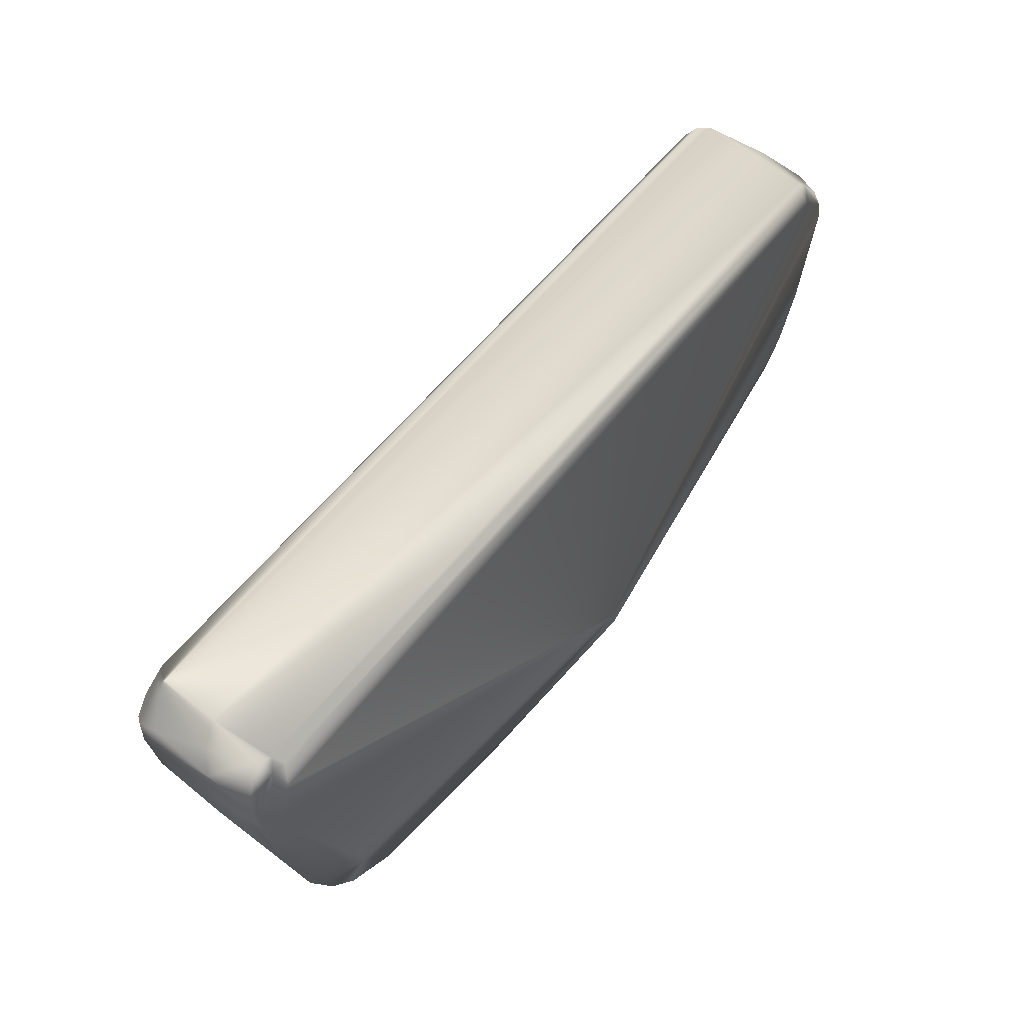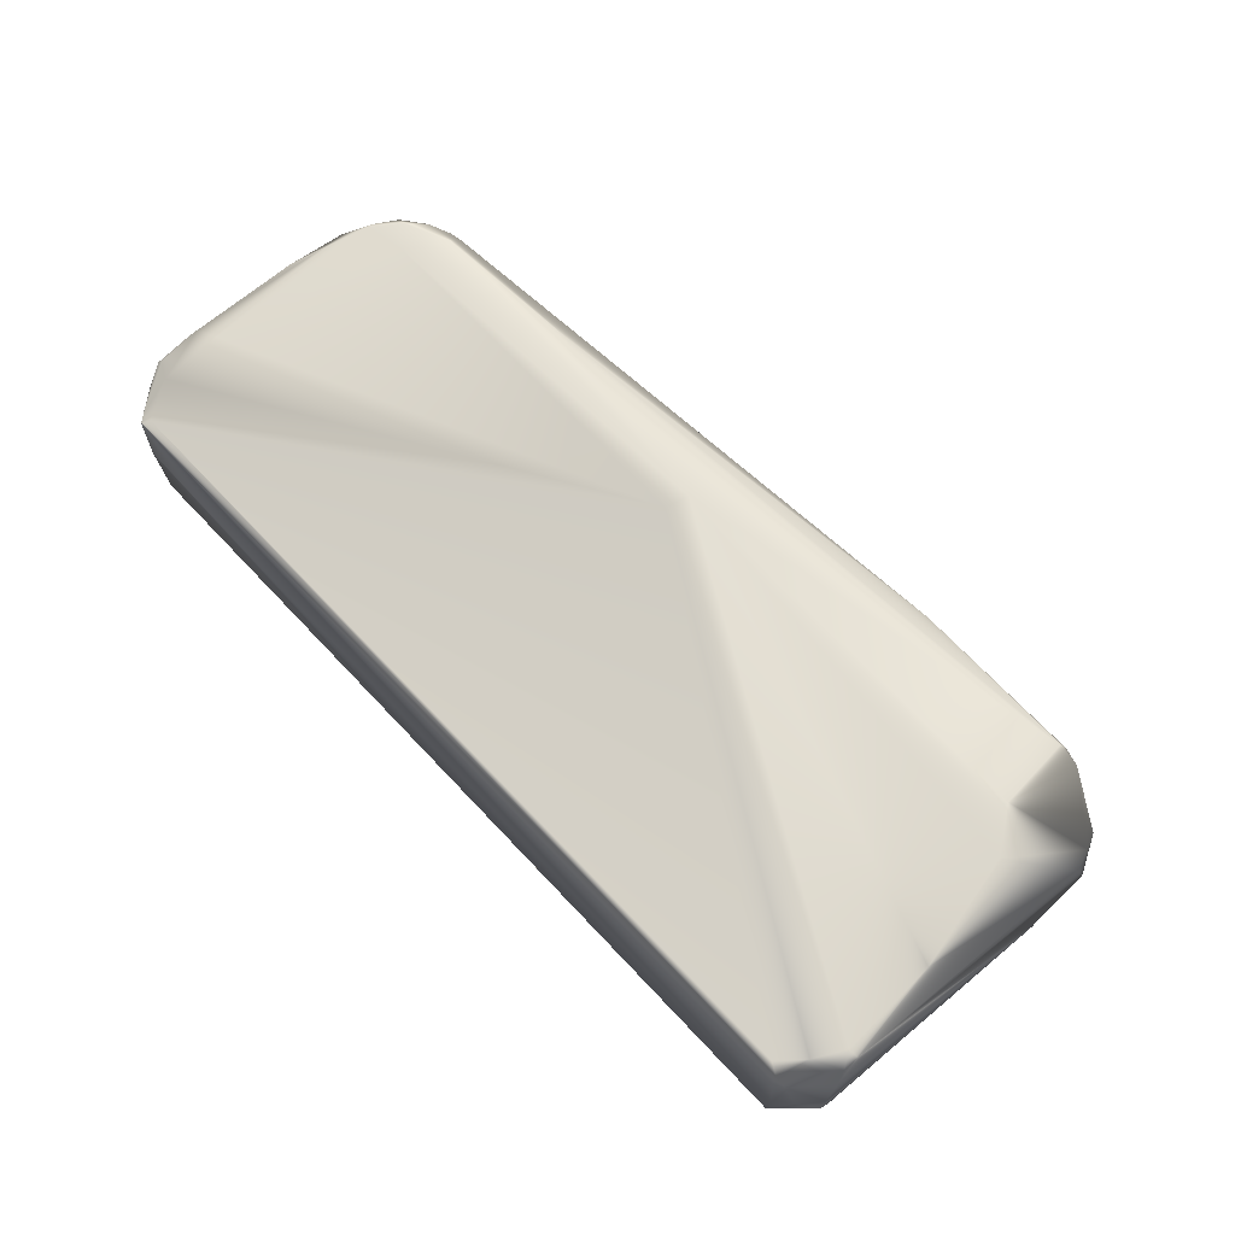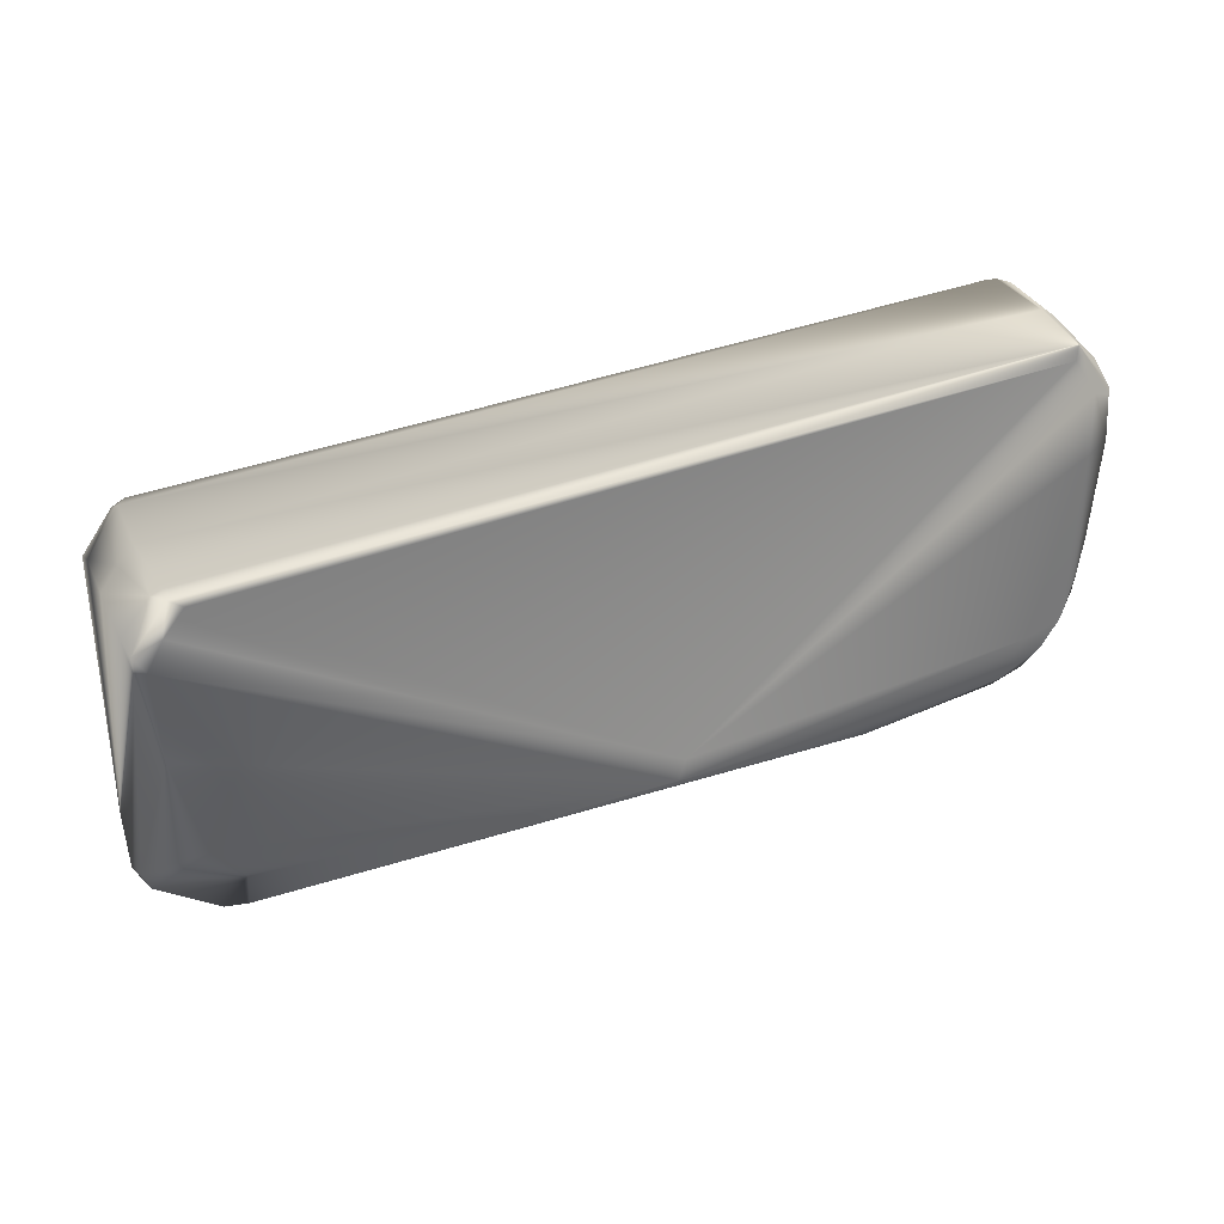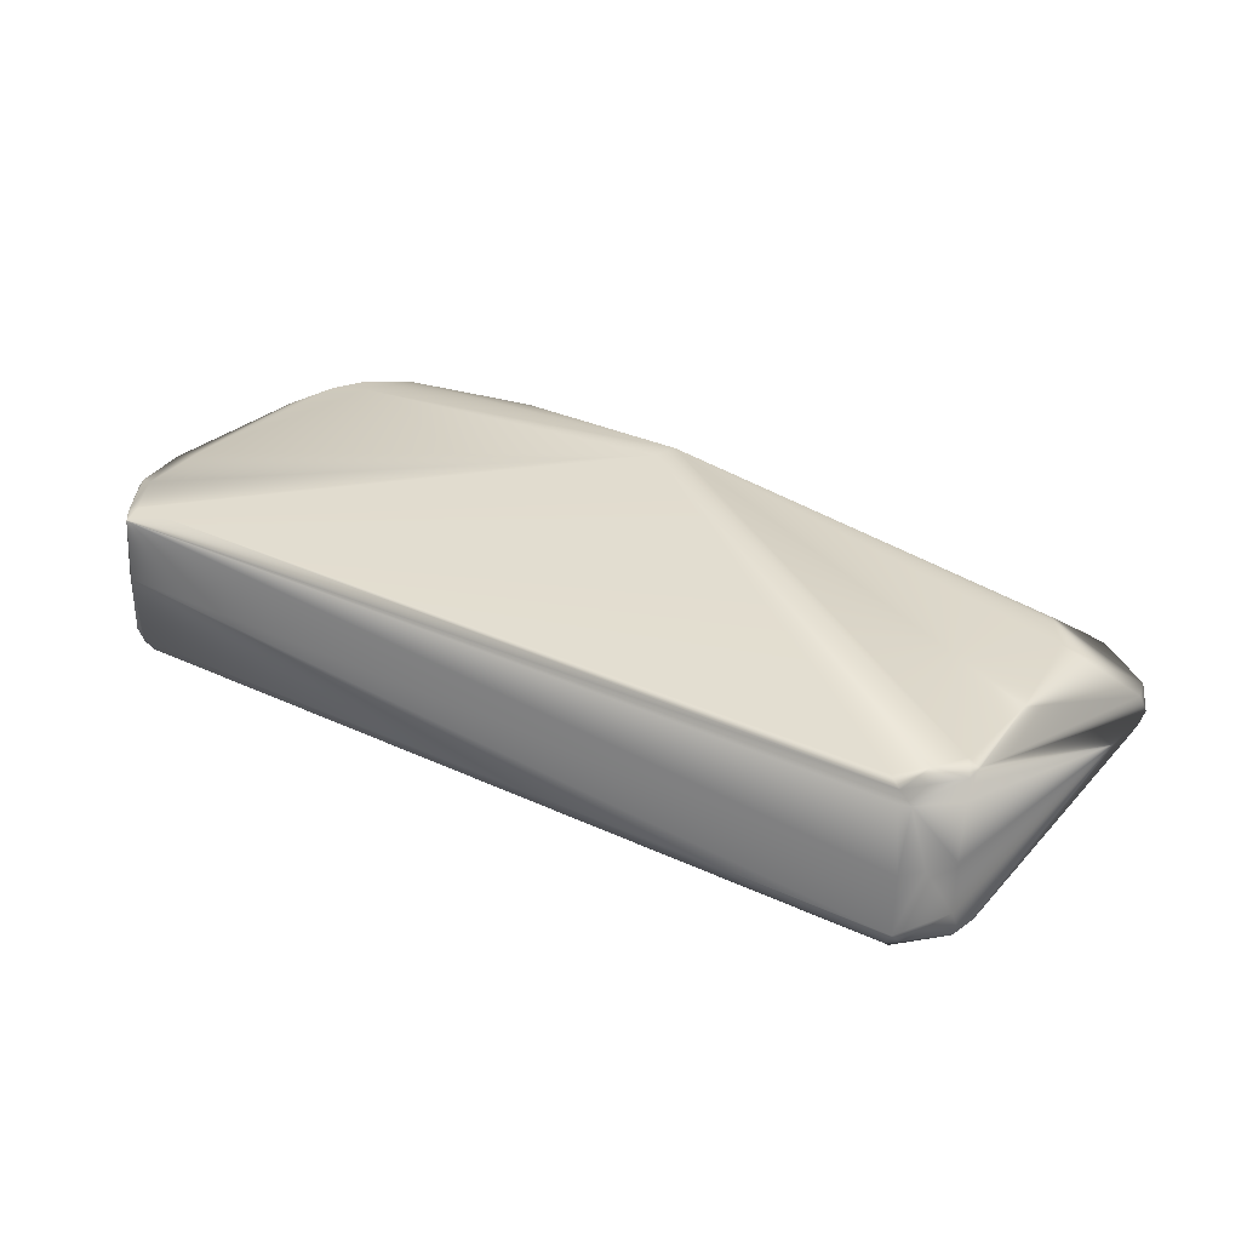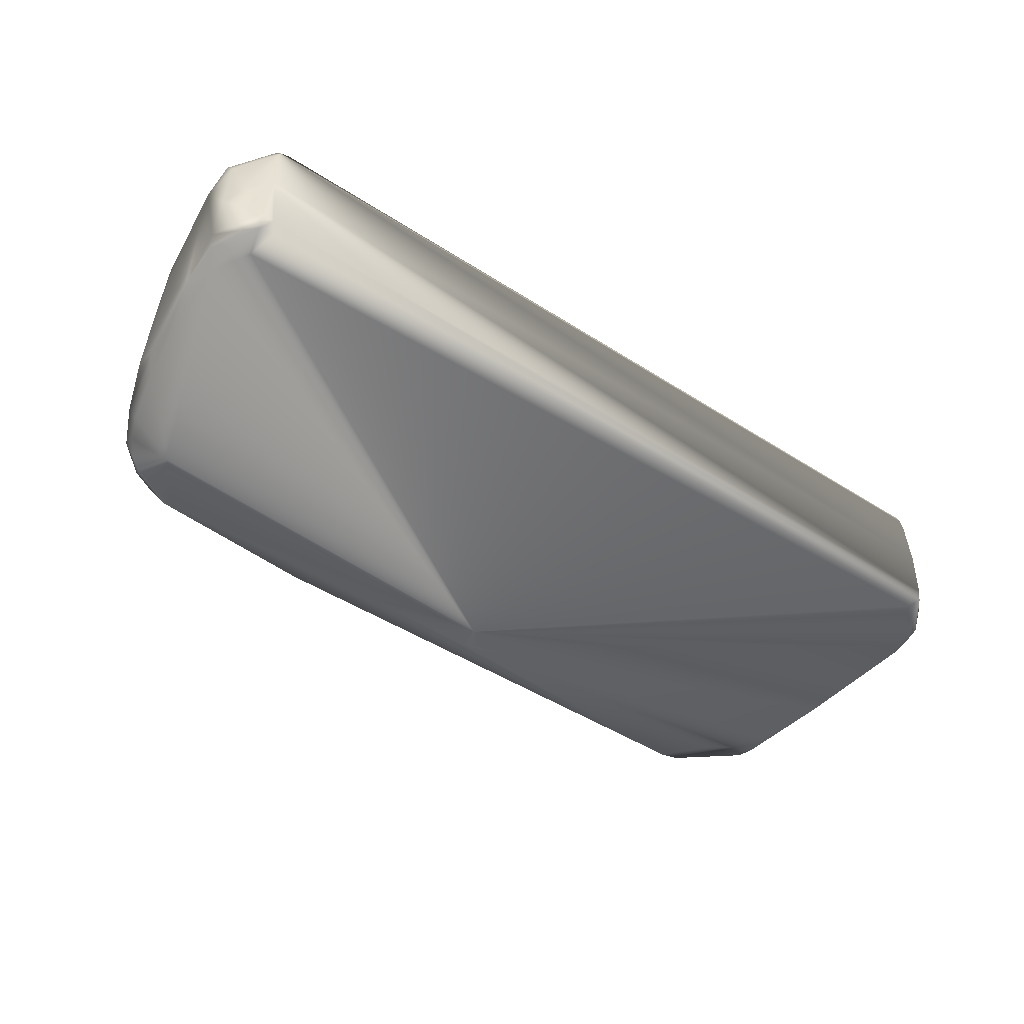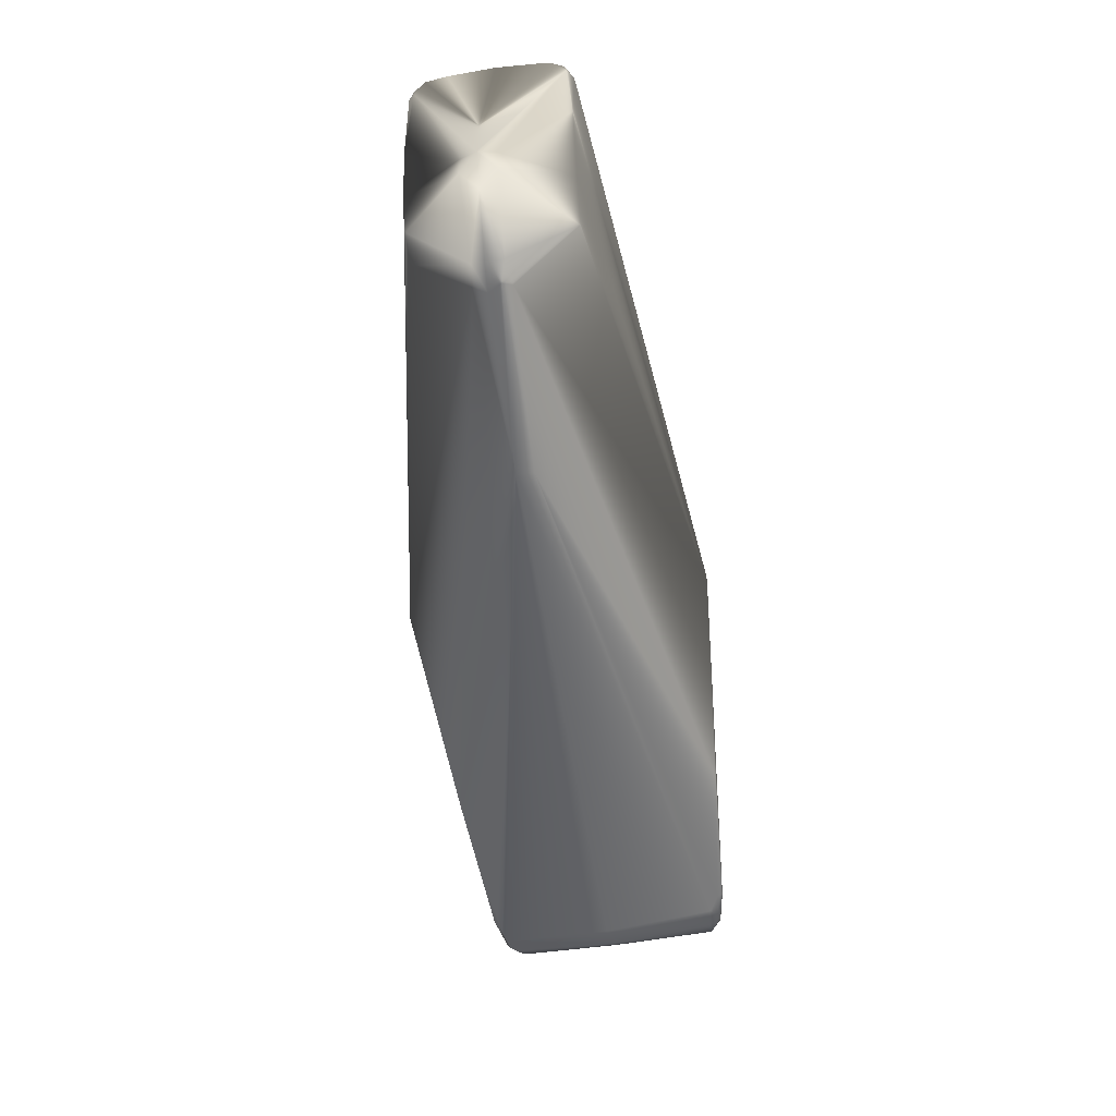
<metadata>
{"format":"obj","ext":"obj","renderer":"f3d","projection":"perspective","resolution":1024,"background":"white","views":[{"elev":60.2,"azim":-51.2,"up":"+Z"},{"elev":68.4,"azim":46.8,"up":"+Y"},{"elev":39.3,"azim":155.4,"up":"+Z"},{"elev":27.9,"azim":36.2,"up":"+Y"},{"elev":-50.5,"azim":-35.0,"up":"+Y"},{"elev":-61.2,"azim":98.4,"up":"+Z"}]}
</metadata>
<code>
v -0.09013 0.01673 0.06443
v 0.000559 0.03159 0.006214
v 0.001987 -0.0316 0.001153
v 0.09741 0.01758 0.05199
v 0.09552 -0.01705 0.02212
v 0.09191 -0.0168 0.006295
v -0.09281 -0.000113 0.06596
v -0.09371 -0.01257 0.06517
v 0.0916 0.01696 0.005563
v 0.08927 0.01713 0.06361
v 0.08359 -0.003637 -0.02461
v 0.0907 -0.01725 0.06308
v 0.000579 -0.03164 0.005973
v 0.104 -4.1e-05 0.005691
v 0.08753 -0.01681 -0.001206
v 0.0968 0.01703 0.03032
v 0.08297 0.00381 -0.02445
v -0.04204 0.02802 -0.00635
v -0.08118 0.02545 0.003501
v -0.0904 0.02387 0.004368
v -0.09369 0.02067 0.04331
v 0.001861 0.03162 0.00118
v 0.04552 0.001917 -0.02566
v -0.08026 -0.000834 -0.007322
v 0.04587 -0.0015 -0.02593
v -0.0779 0.02296 -0.007399
v -0.07438 0.02482 -0.007156
v 0.08224 -0.01653 -0.005118
v 0.09945 3.2e-05 -0.01716
v 0.1012 0.003602 -0.01263
v 0.09855 -0.01663 0.05473
v 0.09791 -0.01751 0.05167
v -0.09747 -0.001617 0.06231
v 0.09178 0.01572 0.06491
v -0.09267 0.01354 0.06569
v -0.09202 -0.01845 0.05839
v 0.08777 -0.003215 -0.02388
v 0.08513 0.01656 -0.003873
v -0.1003 0.01622 0.04587
v -0.09849 0.01927 0.04494
v -0.1 0.009942 0.05834
v 0.084 0.001843 -0.02552
v 0.1027 0.003495 -0.008029
v -0.08589 -0.02449 -0.001833
v 0.09998 -0.009324 0.05849
v -0.0985 -1.6e-05 0.02708
v 0.09942 0.0158 0.05497
v 0.1002 0.01251 0.05689
v 0.09954 0.01623 0.05158
v 0.09385 0.01761 0.05845
v -0.1004 -0.004494 0.05812
v -0.09462 -0.000314 0.007575
v -0.09433 0.02134 0.008942
v -0.08017 -0.02276 -0.00691
v -0.08543 -0.02273 -0.00412
v -0.08825 0.02231 -0.001933
v -0.08656 -0.000337 -0.004163
v -0.08335 0.02238 -0.005526
v -0.04178 -0.02801 -0.006396
v -0.07577 -0.02598 -0.005082
v 0.09666 0.00047 0.06308
v -0.09291 0.0154 0.06456
v -0.0946 0.01856 0.05662
v -0.09907 0.01713 0.0543
v -0.0753 0.02603 -0.005031
v -0.0918 0.02148 0.002684
v -0.091 -0.000173 0.000577
v 0.08255 -0.000868 -0.02587
v 0.09963 -0.01601 0.0493
v 0.1026 -0.00343 -0.008964
v 0.1003 0.001191 0.05862
v 0.08797 0.003076 -0.02398
v 0.09406 0.01314 0.06468
v 0.09193 0.01342 0.06573
v -0.1002 0.01555 0.05467
v -0.09701 0.0198 0.02091
v -0.09374 0.02271 0.01434
v -0.08574 0.02473 -0.001232
v 0.1012 -0.003617 -0.01261
v 0.1037 -1.7e-05 -0.009199
v 0.0925 -0.01299 0.06571
v -0.1002 -0.01462 0.05573
v 0.1001 -0.01402 0.05603
v 0.09294 -0.000506 0.06595
v 0.09344 -0.01462 0.0645
v 0.09071 -0.01547 0.06519
v -0.09321 -0.01605 0.06362
v -0.0929 -0.02303 0.009877
v -0.08206 -0.02527 0.005197
v -0.09117 -0.02356 0.004608
v -0.09025 -0.01677 0.06433
v -0.09128 -0.01442 0.06569
v -0.0817 0.02451 -0.005051
v -0.07667 -0.02465 -0.006932
v -0.09544 -0.02182 0.02176
v -0.0977 -0.01907 0.02463
v -0.09952 -0.01819 0.04381
v -0.09726 -0.01923 0.05059
v -0.09936 -0.01699 0.05412
v -0.09093 -0.02133 0.00098
v -0.09467 -0.02066 0.009538
v 0.08797 -0.000627 -0.02496
f 1 10 2
f 5 32 3
f 60 3 13
f 16 22 4
f 22 2 4
f 63 1 2
f 6 3 15
f 13 3 32
f 5 3 6
f 49 14 80
f 79 70 6
f 89 60 13
f 59 3 60
f 7 8 92
f 12 86 91
f 9 22 16
f 10 50 2
f 50 4 2
f 48 14 49
f 75 40 39
f 23 18 17
f 21 2 19
f 3 11 28
f 12 13 32
f 83 69 14
f 79 15 37
f 7 92 81
f 81 84 7
f 35 7 84
f 84 74 35
f 89 13 98
f 16 4 49
f 17 22 38
f 43 9 16
f 22 17 18
f 63 21 40
f 21 63 2
f 21 19 20
f 21 77 40
f 77 21 20
f 22 18 65
f 22 65 19
f 22 19 2
f 27 18 23
f 25 24 26
f 24 25 54
f 26 27 23
f 11 3 59
f 29 79 37
f 28 11 37
f 15 28 37
f 15 3 28
f 31 12 32
f 29 30 80
f 69 31 32
f 14 69 80
f 33 7 35
f 7 33 8
f 1 35 34
f 74 34 35
f 12 36 13
f 36 12 91
f 36 98 13
f 102 29 37
f 72 17 38
f 34 10 1
f 39 40 76
f 41 33 35
f 40 64 63
f 52 46 76
f 65 18 27
f 57 56 58
f 100 55 44
f 42 25 23
f 25 94 54
f 5 69 32
f 43 49 80
f 29 80 79
f 60 89 44
f 92 86 81
f 91 86 92
f 84 73 74
f 83 14 45
f 96 46 52
f 33 51 8
f 39 82 51
f 38 9 30
f 30 9 43
f 30 43 80
f 34 47 50
f 47 48 49
f 73 47 34
f 47 73 48
f 16 49 43
f 47 49 4
f 4 50 47
f 51 33 41
f 23 17 42
f 52 76 53
f 46 39 76
f 54 55 57
f 56 67 66
f 57 58 24
f 24 58 26
f 23 25 26
f 59 94 25
f 59 60 94
f 93 56 78
f 11 59 25
f 101 96 52
f 82 8 51
f 9 38 22
f 71 73 61
f 75 39 41
f 41 39 51
f 20 53 77
f 64 40 75
f 35 62 41
f 62 75 41
f 62 63 64
f 55 100 57
f 78 65 93
f 53 20 66
f 100 52 67
f 67 52 66
f 68 25 42
f 11 25 68
f 15 79 6
f 69 83 31
f 70 80 69
f 70 5 6
f 84 61 73
f 71 61 45
f 14 48 71
f 71 45 14
f 90 44 89
f 72 29 102
f 102 42 72
f 29 72 30
f 38 30 72
f 10 34 50
f 73 34 74
f 73 71 48
f 42 17 72
f 62 64 75
f 62 35 1
f 63 62 1
f 52 53 66
f 76 77 53
f 77 76 40
f 26 93 27
f 65 78 19
f 78 20 19
f 100 67 57
f 57 67 56
f 24 54 57
f 69 5 70
f 70 79 80
f 85 45 81
f 45 61 81
f 83 85 31
f 86 85 81
f 88 95 101
f 97 39 46
f 82 39 97
f 90 100 44
f 68 42 102
f 56 93 58
f 65 27 93
f 56 66 20
f 78 56 20
f 83 45 85
f 81 61 84
f 12 85 86
f 87 98 36
f 36 91 87
f 99 98 87
f 90 88 101
f 98 95 89
f 95 88 89
f 88 90 89
f 90 101 100
f 82 87 8
f 91 92 87
f 93 26 58
f 44 55 94
f 94 55 54
f 94 60 44
f 99 82 97
f 101 95 96
f 98 97 95
f 97 98 99
f 100 101 52
f 82 99 87
f 92 8 87
f 37 68 102
f 12 31 85
f 96 97 46
f 37 11 68
f 97 96 95

</code>
